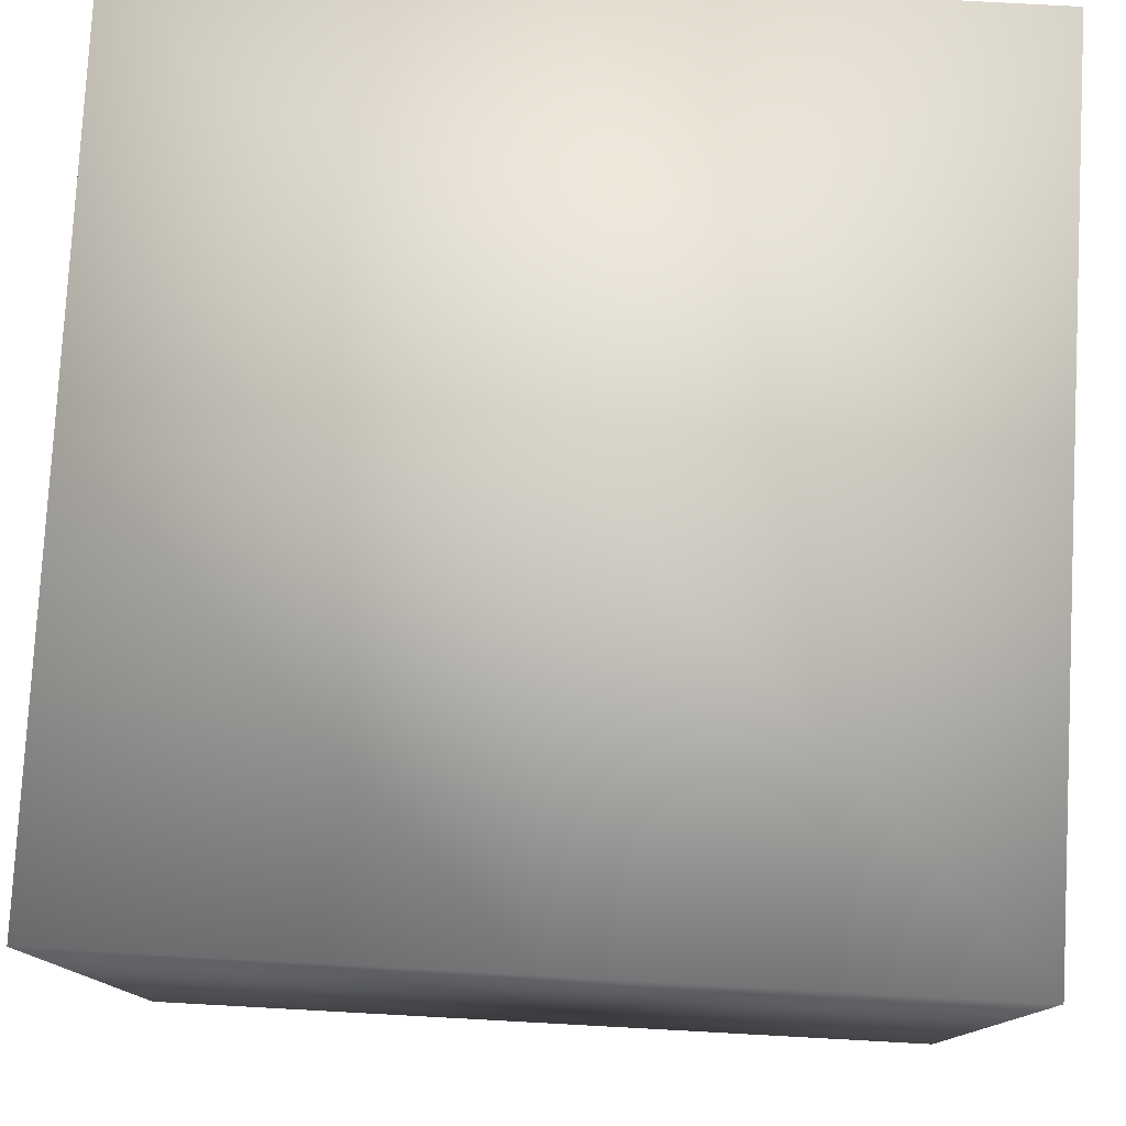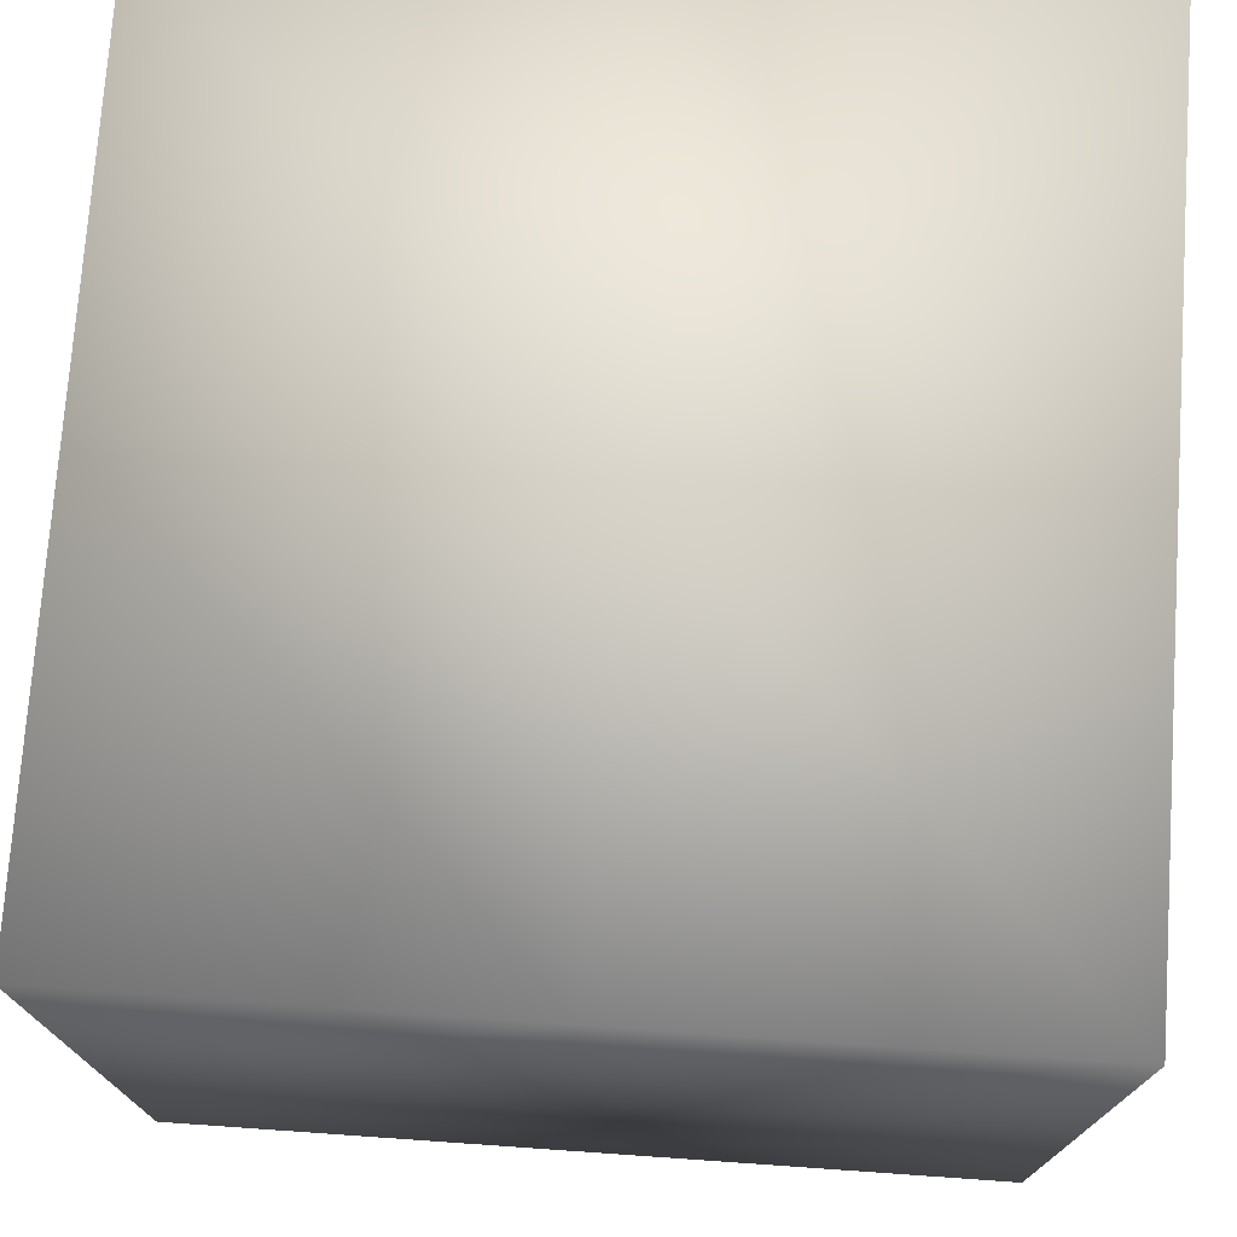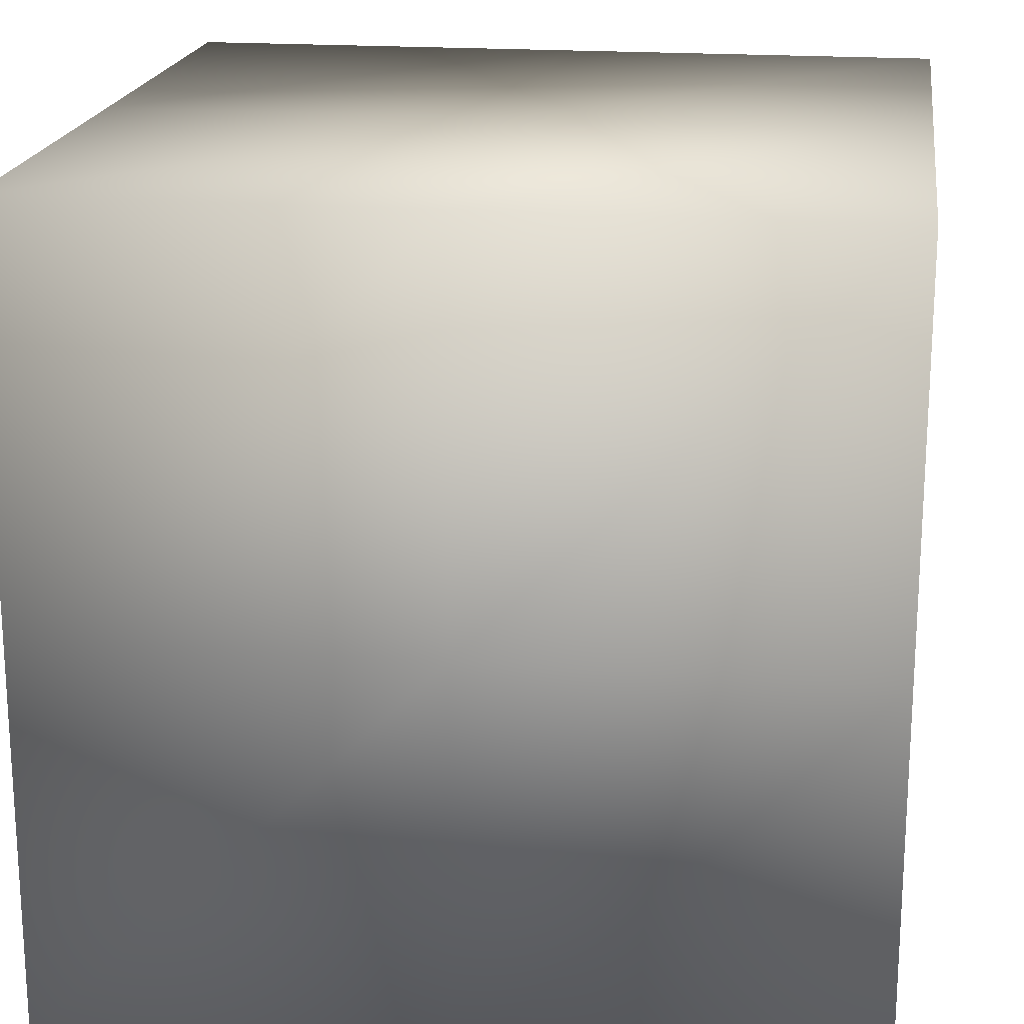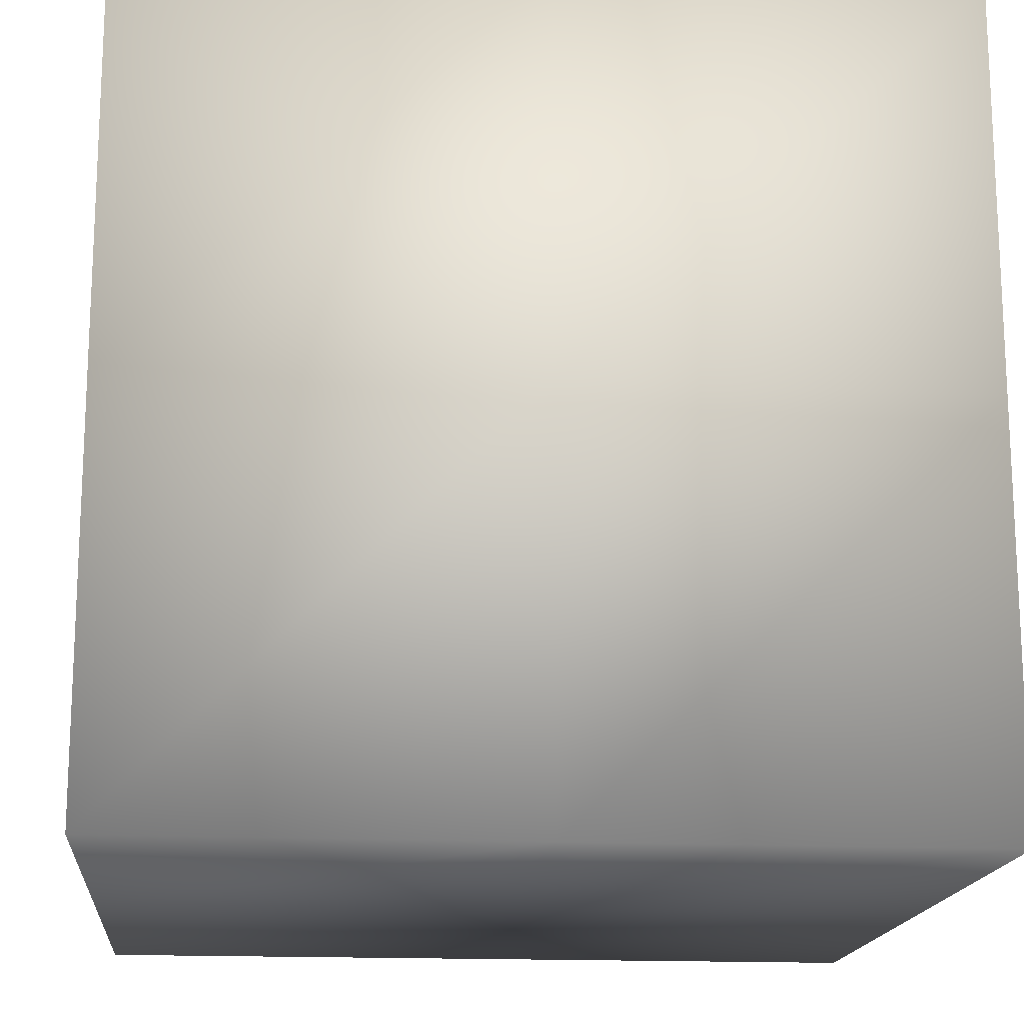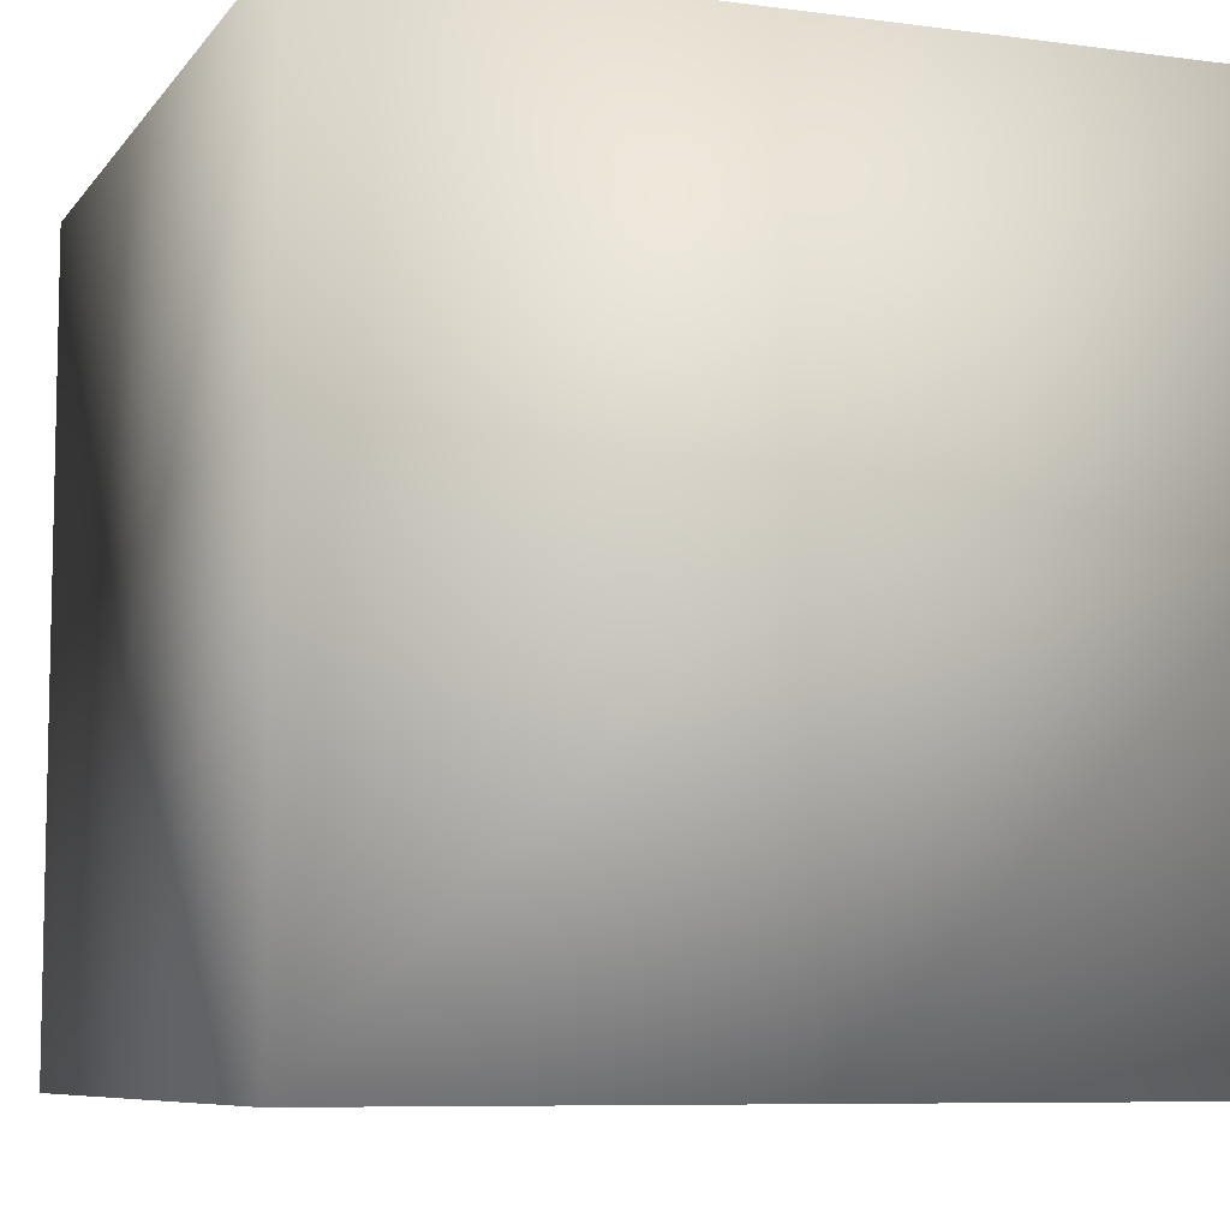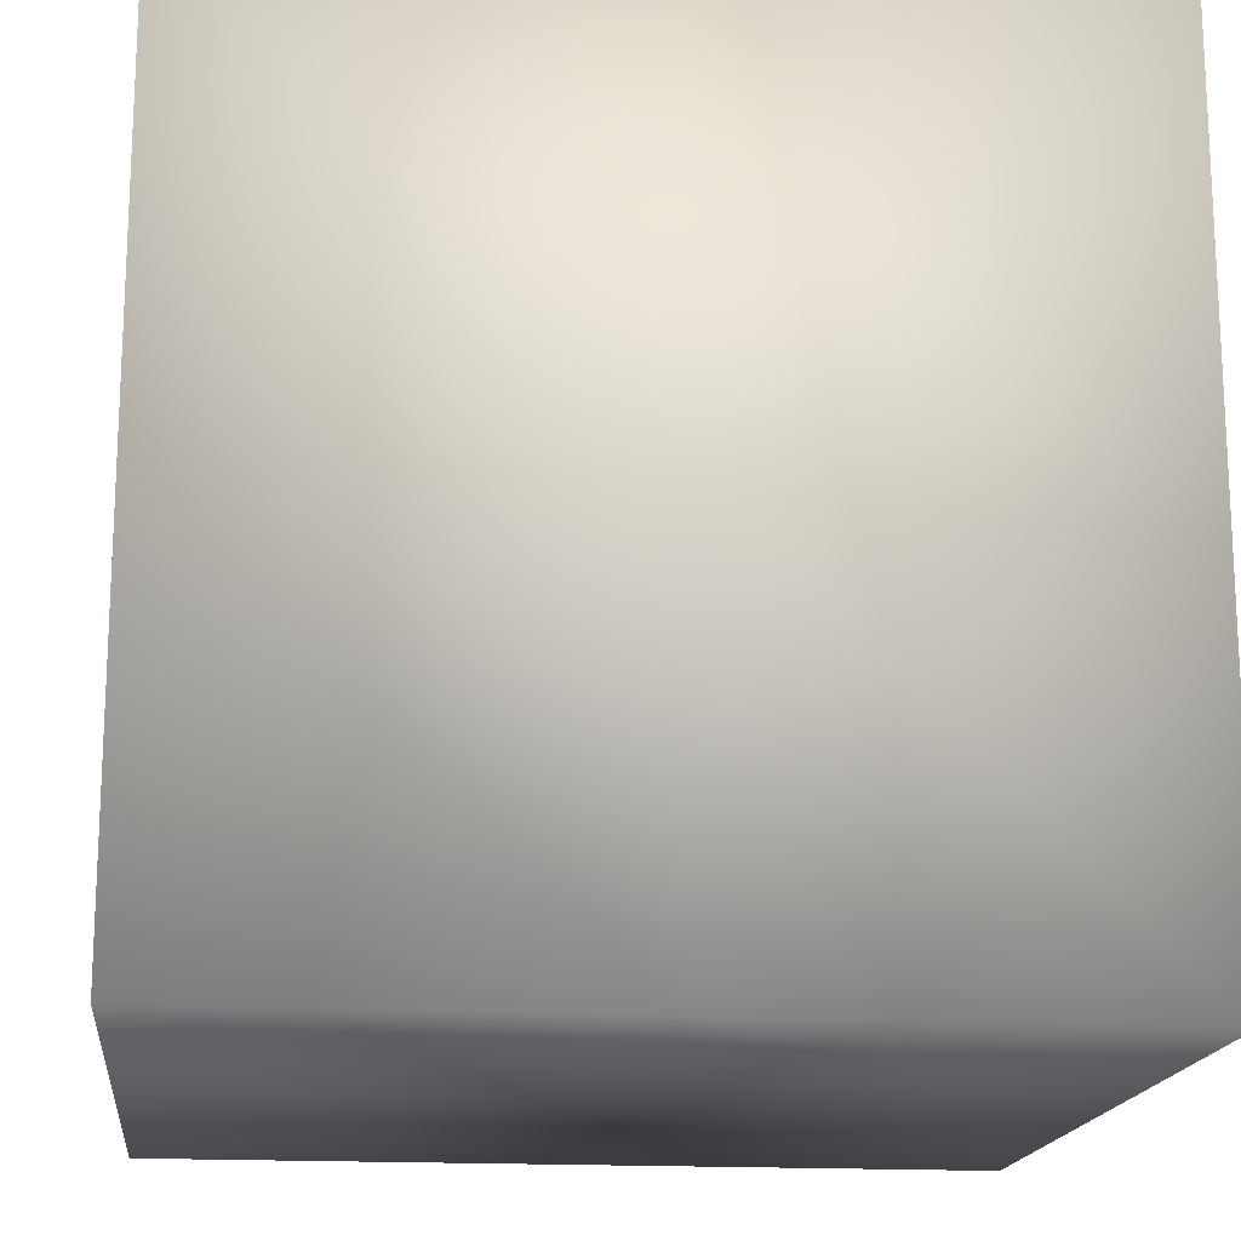
<metadata>
{"format":"obj","ext":"obj","renderer":"f3d","projection":"perspective","resolution":1024,"background":"white","views":[{"elev":78.5,"azim":-86.9,"up":"+Z"},{"elev":74.4,"azim":-176.0,"up":"+Y"},{"elev":19.2,"azim":98.0,"up":"+Y"},{"elev":-16.4,"azim":84.7,"up":"+Y"},{"elev":-7.8,"azim":-20.6,"up":"+Y"},{"elev":-16.8,"azim":-96.5,"up":"+Z"}]}
</metadata>
<code>
o Cube
v 1 1 -1
v 1 -1 -1
v 1 1 1
v 1 -1 1
v -1 1 -1
v -1 -1 -1
v -1 1 1
v -1 -1 1
v -1 -1 0
v 0 -1 -1
v 1 0 -1
v -1 0 1
v 1 0 1
v -1 0 -1
v 0 1 1
v 1 1 0
v 0 -1 1
v -1 1 0
v 0 1 -1
v 1 -1 0
v 0 0 -1
v 1 0 0
v 0 -1 0
v -1 0 0
v 0 0 1
v 0 1 0
f 18 15 26
f 15 12 25
f 18 14 24
f 20 17 23
f 16 13 22
f 19 11 21
f 21 2 10
f 14 10 6
f 5 21 14
f 22 4 20
f 11 20 2
f 1 22 11
f 23 8 9
f 10 9 6
f 2 23 10
f 24 6 9
f 12 9 8
f 7 24 12
f 25 8 17
f 13 17 4
f 3 25 13
f 26 3 16
f 19 16 1
f 5 26 19
f 18 7 15
f 15 7 12
f 18 5 14
f 20 4 17
f 16 3 13
f 19 1 11
f 21 11 2
f 14 21 10
f 5 19 21
f 22 13 4
f 11 22 20
f 1 16 22
f 23 17 8
f 10 23 9
f 2 20 23
f 24 14 6
f 12 24 9
f 7 18 24
f 25 12 8
f 13 25 17
f 3 15 25
f 26 15 3
f 19 26 16
f 5 18 26

</code>
